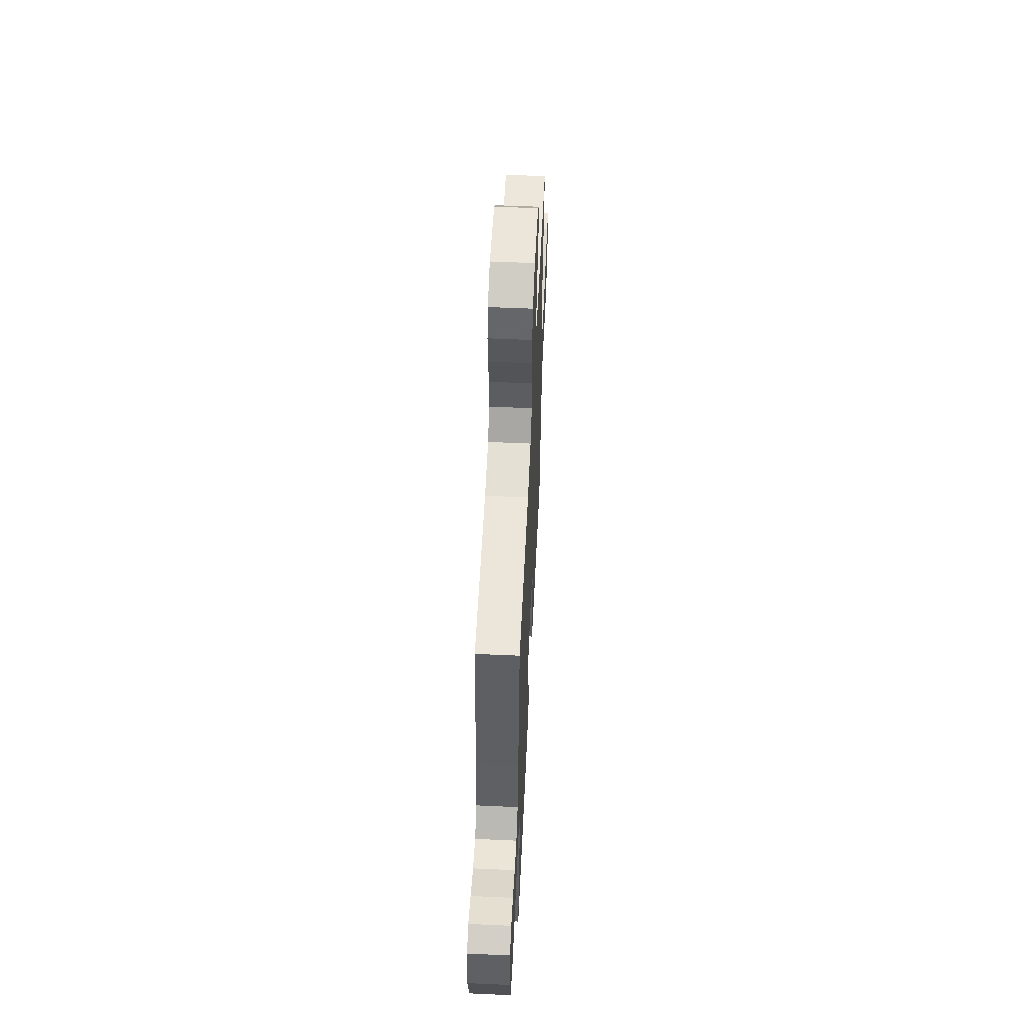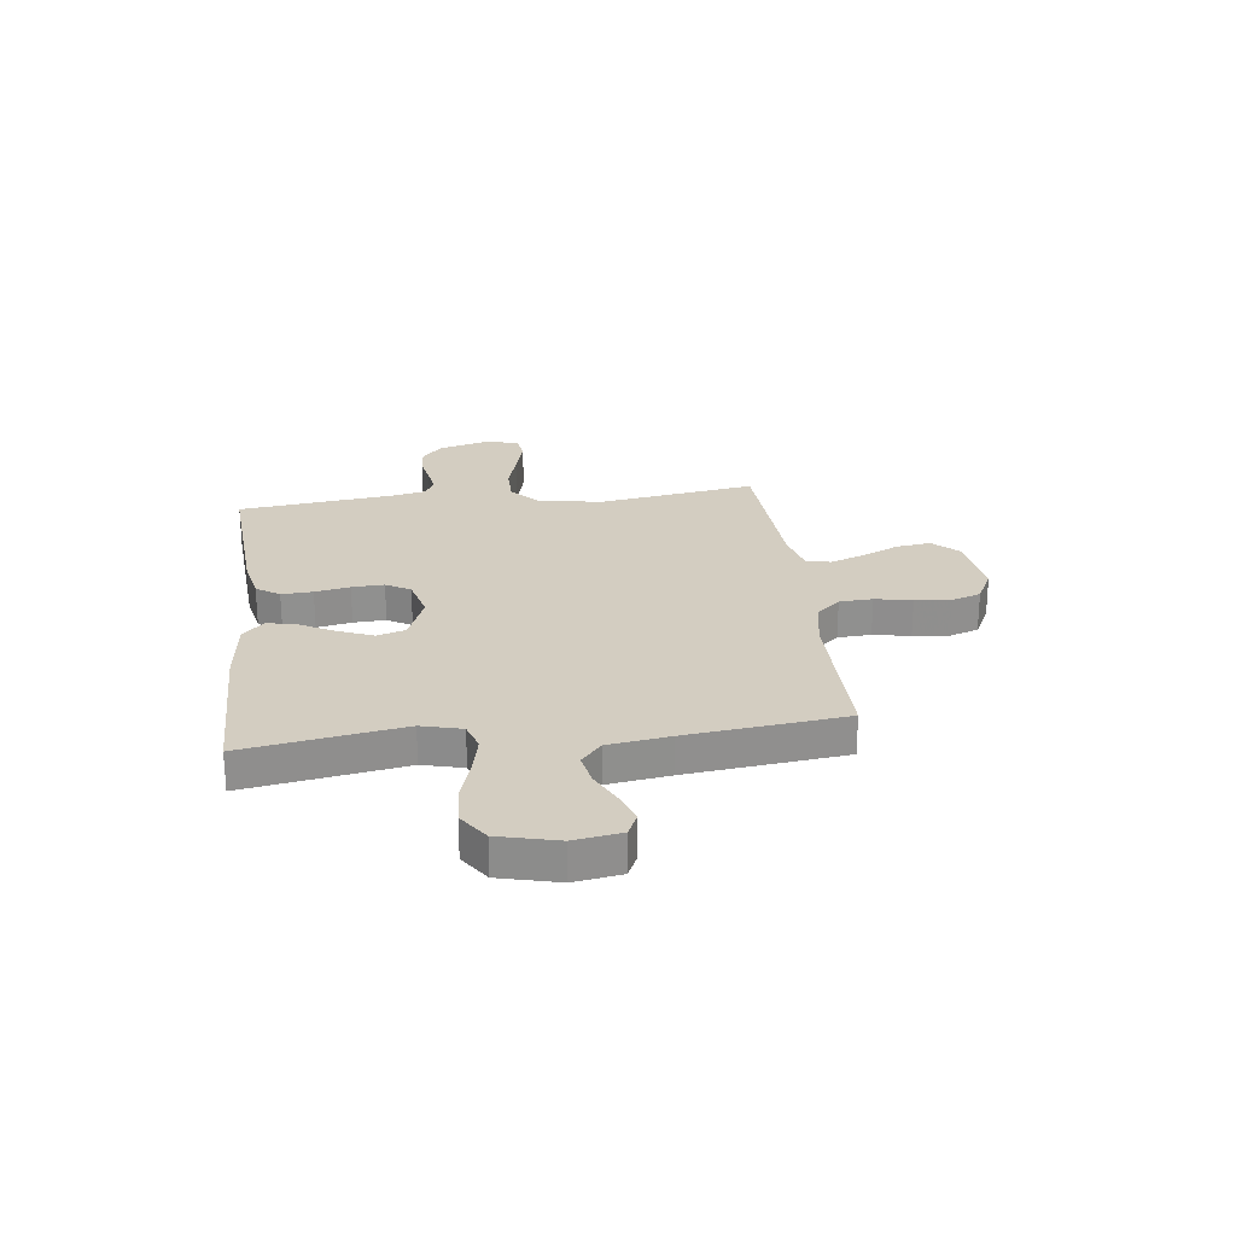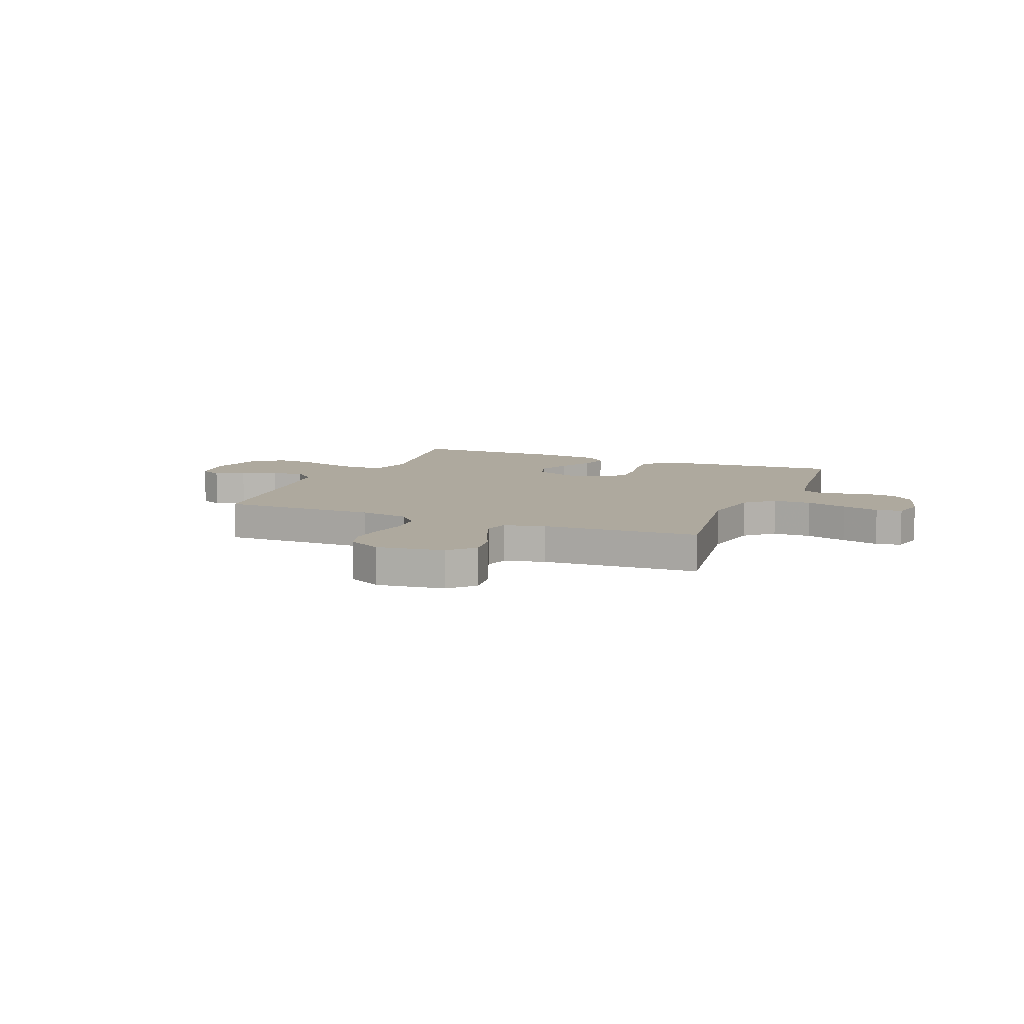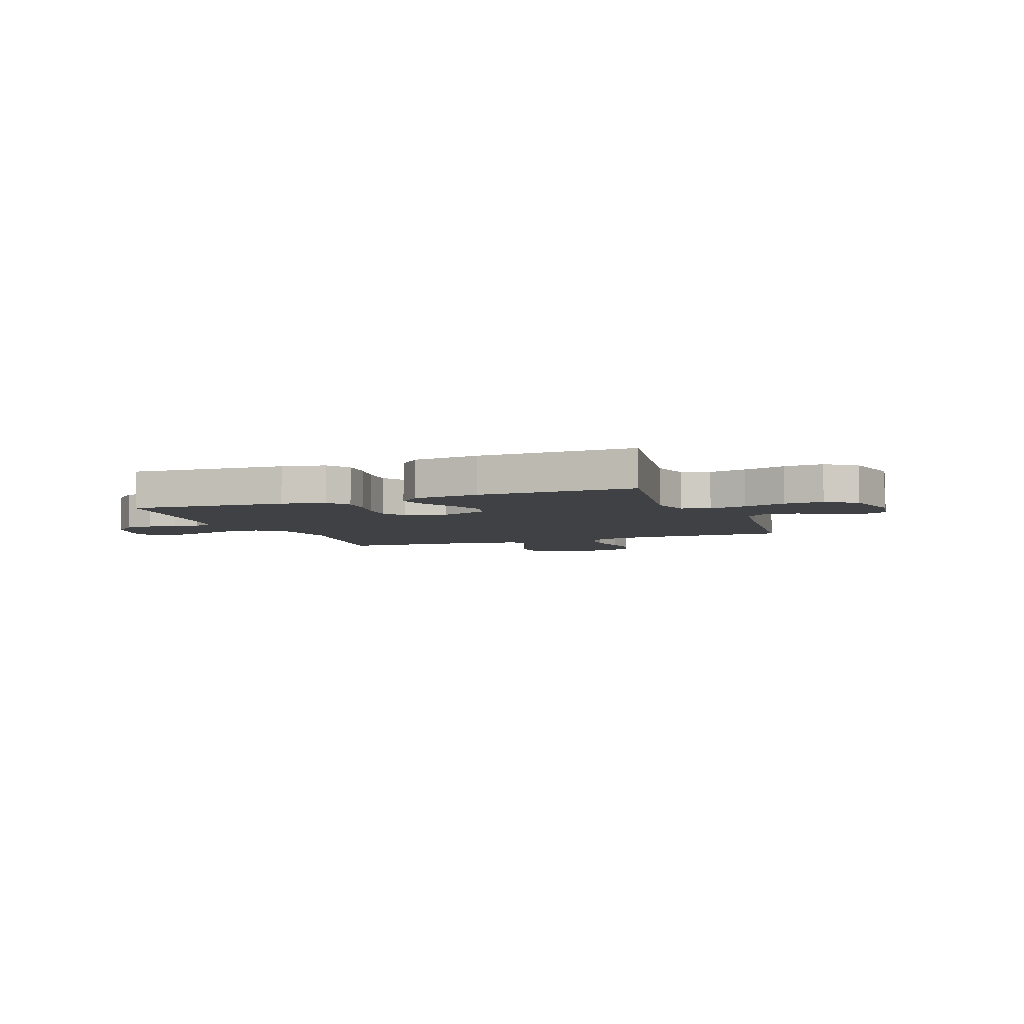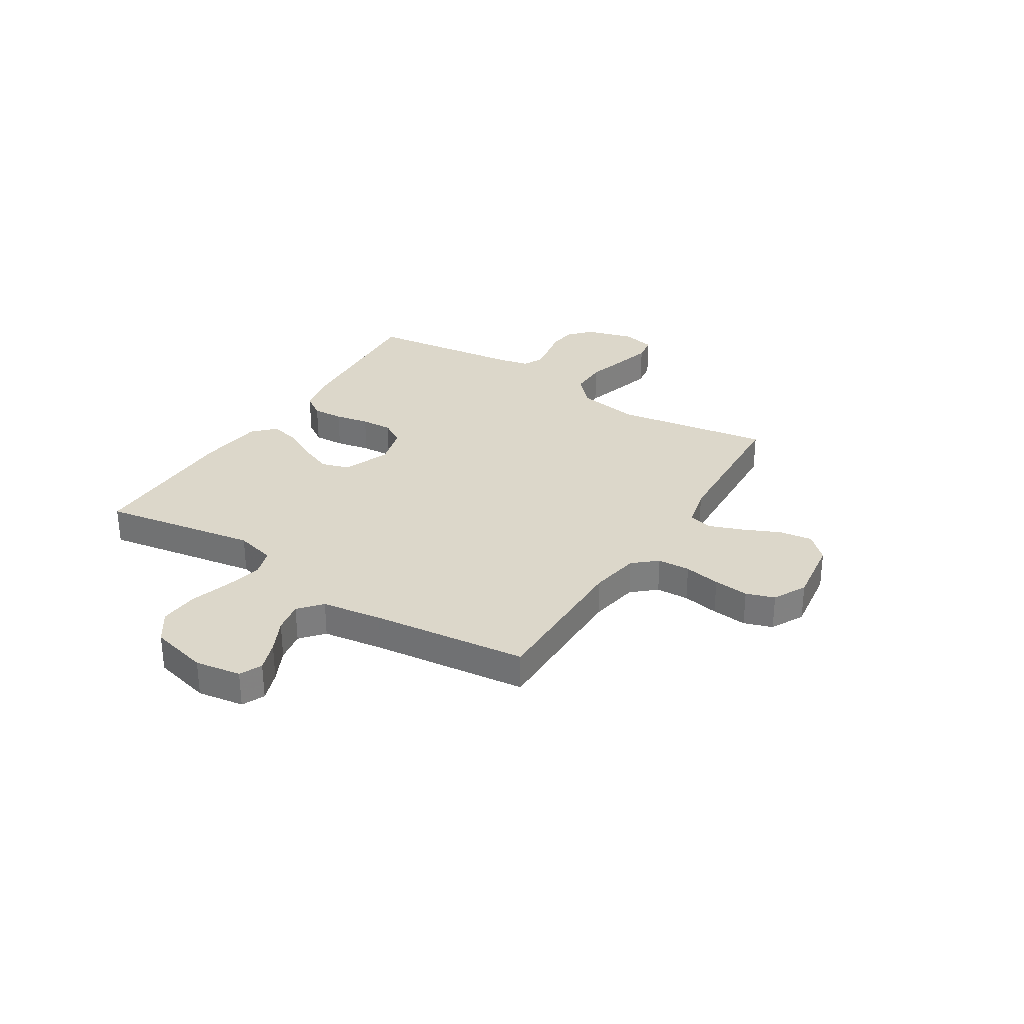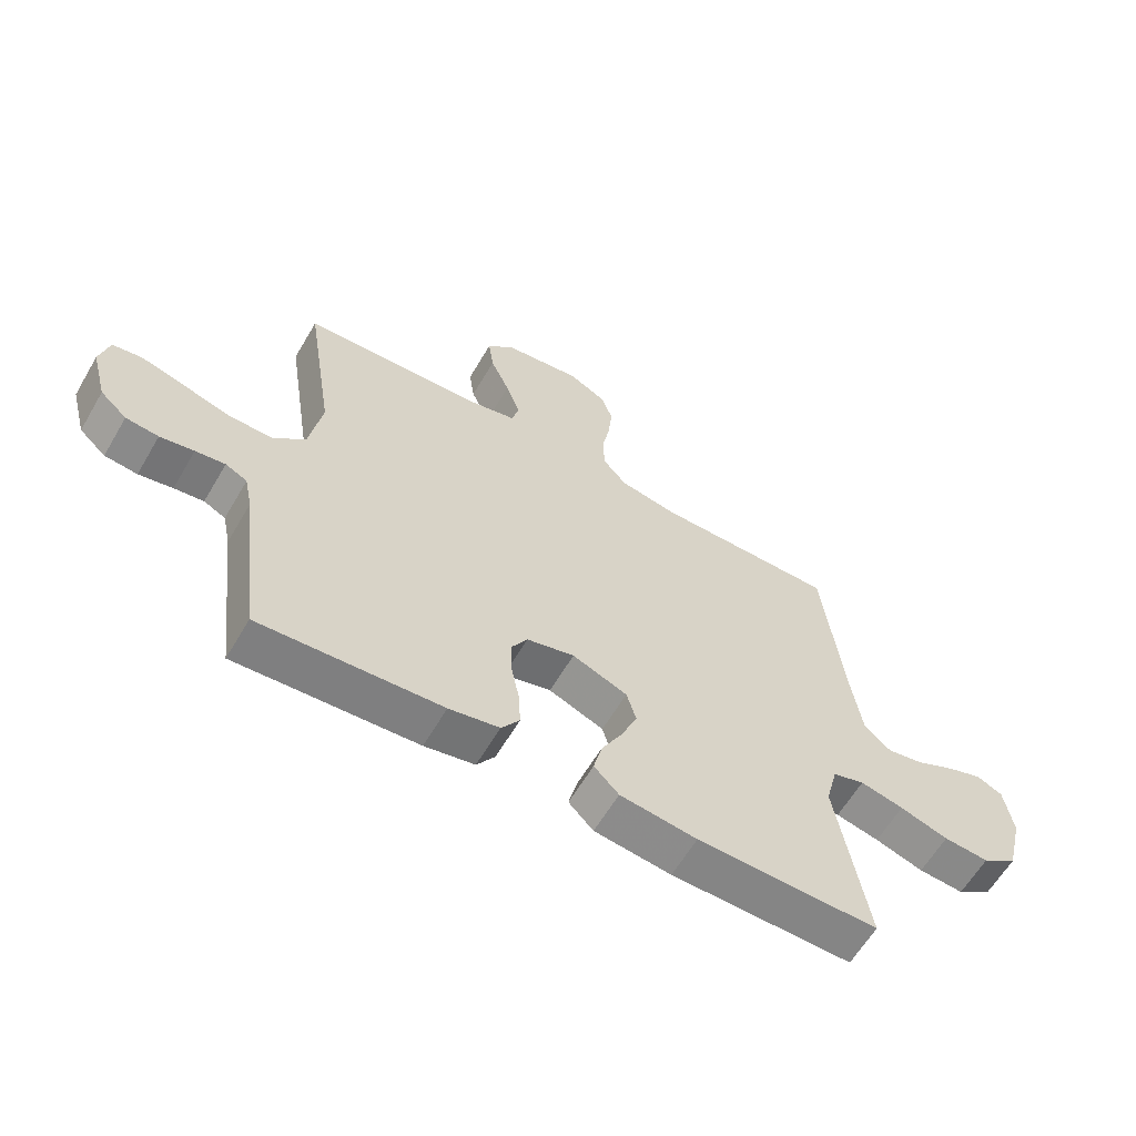
<metadata>
{"format":"obj","ext":"obj","renderer":"f3d","projection":"perspective","resolution":1024,"background":"white","views":[{"elev":55.9,"azim":-87.3,"up":"+Z"},{"elev":24.8,"azim":-97.0,"up":"+Y"},{"elev":9.0,"azim":22.4,"up":"+Y"},{"elev":-5.4,"azim":-159.2,"up":"+Y"},{"elev":30.8,"azim":-57.9,"up":"+Y"},{"elev":-61.5,"azim":149.6,"up":"+Z"}]}
</metadata>
<code>
v -0.5 0.07 0.5
v -0.2 0.07 0.498
v -0.104 0.07 0.515
v -0.065 0.07 0.56
v -0.062 0.07 0.623
v -0.075 0.07 0.693
v -0.082 0.07 0.761
v -0.064 0.07 0.816
v 0 0.07 0.849
v 0.129 0.07 0.831
v 0.174 0.07 0.784
v 0.165 0.07 0.719
v 0.133 0.07 0.648
v 0.109 0.07 0.583
v 0.121 0.07 0.536
v 0.2 0.07 0.517
v 0.5 0.07 0.5
v 0.453 0.07 0.2
v 0.474 0.07 0.078
v 0.527 0.07 0.029
v 0.6 0.07 0.029
v 0.679 0.07 0.052
v 0.75 0.07 0.071
v 0.799 0.07 0.063
v 0.814 0.07 0
v 0.788 0.07 -0.095
v 0.744 0.07 -0.134
v 0.69 0.07 -0.139
v 0.634 0.07 -0.128
v 0.585 0.07 -0.121
v 0.549 0.07 -0.139
v 0.536 0.07 -0.2
v 0.5 0.07 -0.5
v 0.2 0.07 -0.479
v 0.117 0.07 -0.462
v 0.087 0.07 -0.418
v 0.09 0.07 -0.359
v 0.103 0.07 -0.293
v 0.106 0.07 -0.232
v 0.079 0.07 -0.186
v 0 0.07 -0.165
v -0.091 0.07 -0.201
v -0.107 0.07 -0.255
v -0.081 0.07 -0.319
v -0.046 0.07 -0.385
v -0.032 0.07 -0.442
v -0.073 0.07 -0.483
v -0.2 0.07 -0.498
v -0.5 0.07 -0.5
v -0.45 0.07 -0.2
v -0.47 0.07 -0.123
v -0.523 0.07 -0.106
v -0.595 0.07 -0.122
v -0.675 0.07 -0.147
v -0.75 0.07 -0.152
v -0.808 0.07 -0.112
v -0.836 0.07 0
v -0.822 0.07 0.089
v -0.779 0.07 0.109
v -0.72 0.07 0.088
v -0.655 0.07 0.056
v -0.595 0.07 0.045
v -0.551 0.07 0.083
v -0.534 0.07 0.2
v -0.5 0 0.5
v -0.2 0 0.498
v -0.104 0 0.515
v -0.065 0 0.56
v -0.062 0 0.623
v -0.075 0 0.693
v -0.082 0 0.761
v -0.064 0 0.816
v 0 0 0.849
v 0.129 0 0.831
v 0.174 0 0.784
v 0.165 0 0.719
v 0.133 0 0.648
v 0.109 0 0.583
v 0.121 0 0.536
v 0.2 0 0.517
v 0.5 0 0.5
v 0.453 0 0.2
v 0.474 0 0.078
v 0.527 0 0.029
v 0.6 0 0.029
v 0.679 0 0.052
v 0.75 0 0.071
v 0.799 0 0.063
v 0.814 0 0
v 0.788 0 -0.095
v 0.744 0 -0.134
v 0.69 0 -0.139
v 0.634 0 -0.128
v 0.585 0 -0.121
v 0.549 0 -0.139
v 0.536 0 -0.2
v 0.5 0 -0.5
v 0.2 0 -0.479
v 0.117 0 -0.462
v 0.087 0 -0.418
v 0.09 0 -0.359
v 0.103 0 -0.293
v 0.106 0 -0.232
v 0.079 0 -0.186
v 0 0 -0.165
v -0.091 0 -0.201
v -0.107 0 -0.255
v -0.081 0 -0.319
v -0.046 0 -0.385
v -0.032 0 -0.442
v -0.073 0 -0.483
v -0.2 0 -0.498
v -0.5 0 -0.5
v -0.45 0 -0.2
v -0.47 0 -0.123
v -0.523 0 -0.106
v -0.595 0 -0.122
v -0.675 0 -0.147
v -0.75 0 -0.152
v -0.808 0 -0.112
v -0.836 0 0
v -0.822 0 0.089
v -0.779 0 0.109
v -0.72 0 0.088
v -0.655 0 0.056
v -0.595 0 0.045
v -0.551 0 0.083
v -0.534 0 0.2
f 58 59 60 61
f 56 57 58 61
f 56 61 62
f 53 54 55 56
f 52 53 56 62
f 51 52 62 63
f 47 48 49 50
f 47 50 51
f 44 45 46 47
f 43 44 47 51
f 42 43 51 63
f 35 36 37 38
f 35 38 39
f 32 33 34 35
f 31 32 35 39
f 30 31 39 40
f 26 27 28 29
f 26 29 30
f 25 26 30
f 21 22 23 24
f 21 24 25 30
f 16 17 18
f 15 16 18 19
f 10 11 12 13
f 10 13 14
f 9 10 14
f 8 9 14 15
f 5 6 7 8
f 64 1 2
f 64 2 3
f 41 42 63 64
f 41 64 3
f 40 41 3 4
f 20 21 30 40
f 19 20 40 4
f 15 19 4 5
f 5 8 15
f 125 124 123 122
f 125 122 121 120
f 126 125 120
f 120 119 118 117
f 126 120 117 116
f 127 126 116 115
f 114 113 112 111
f 115 114 111
f 111 110 109 108
f 115 111 108 107
f 127 115 107 106
f 102 101 100 99
f 103 102 99
f 99 98 97 96
f 103 99 96 95
f 104 103 95 94
f 93 92 91 90
f 94 93 90
f 94 90 89
f 88 87 86 85
f 94 89 88 85
f 82 81 80
f 83 82 80 79
f 77 76 75 74
f 78 77 74
f 78 74 73
f 79 78 73 72
f 72 71 70 69
f 66 65 128
f 67 66 128
f 128 127 106 105
f 67 128 105
f 68 67 105 104
f 104 94 85 84
f 68 104 84 83
f 69 68 83 79
f 79 72 69
f 1 65 66 2
f 2 66 67 3
f 3 67 68 4
f 4 68 69 5
f 5 69 70 6
f 6 70 71 7
f 7 71 72 8
f 8 72 73 9
f 9 73 74 10
f 10 74 75 11
f 11 75 76 12
f 12 76 77 13
f 13 77 78 14
f 14 78 79 15
f 15 79 80 16
f 16 80 81 17
f 17 81 82 18
f 18 82 83 19
f 19 83 84 20
f 20 84 85 21
f 21 85 86 22
f 22 86 87 23
f 23 87 88 24
f 24 88 89 25
f 25 89 90 26
f 26 90 91 27
f 27 91 92 28
f 28 92 93 29
f 29 93 94 30
f 30 94 95 31
f 31 95 96 32
f 32 96 97 33
f 33 97 98 34
f 34 98 99 35
f 35 99 100 36
f 36 100 101 37
f 37 101 102 38
f 38 102 103 39
f 39 103 104 40
f 40 104 105 41
f 41 105 106 42
f 42 106 107 43
f 43 107 108 44
f 44 108 109 45
f 45 109 110 46
f 46 110 111 47
f 47 111 112 48
f 48 112 113 49
f 49 113 114 50
f 50 114 115 51
f 51 115 116 52
f 52 116 117 53
f 53 117 118 54
f 54 118 119 55
f 55 119 120 56
f 56 120 121 57
f 57 121 122 58
f 58 122 123 59
f 59 123 124 60
f 60 124 125 61
f 61 125 126 62
f 62 126 127 63
f 63 127 128 64
f 64 128 65 1

</code>
